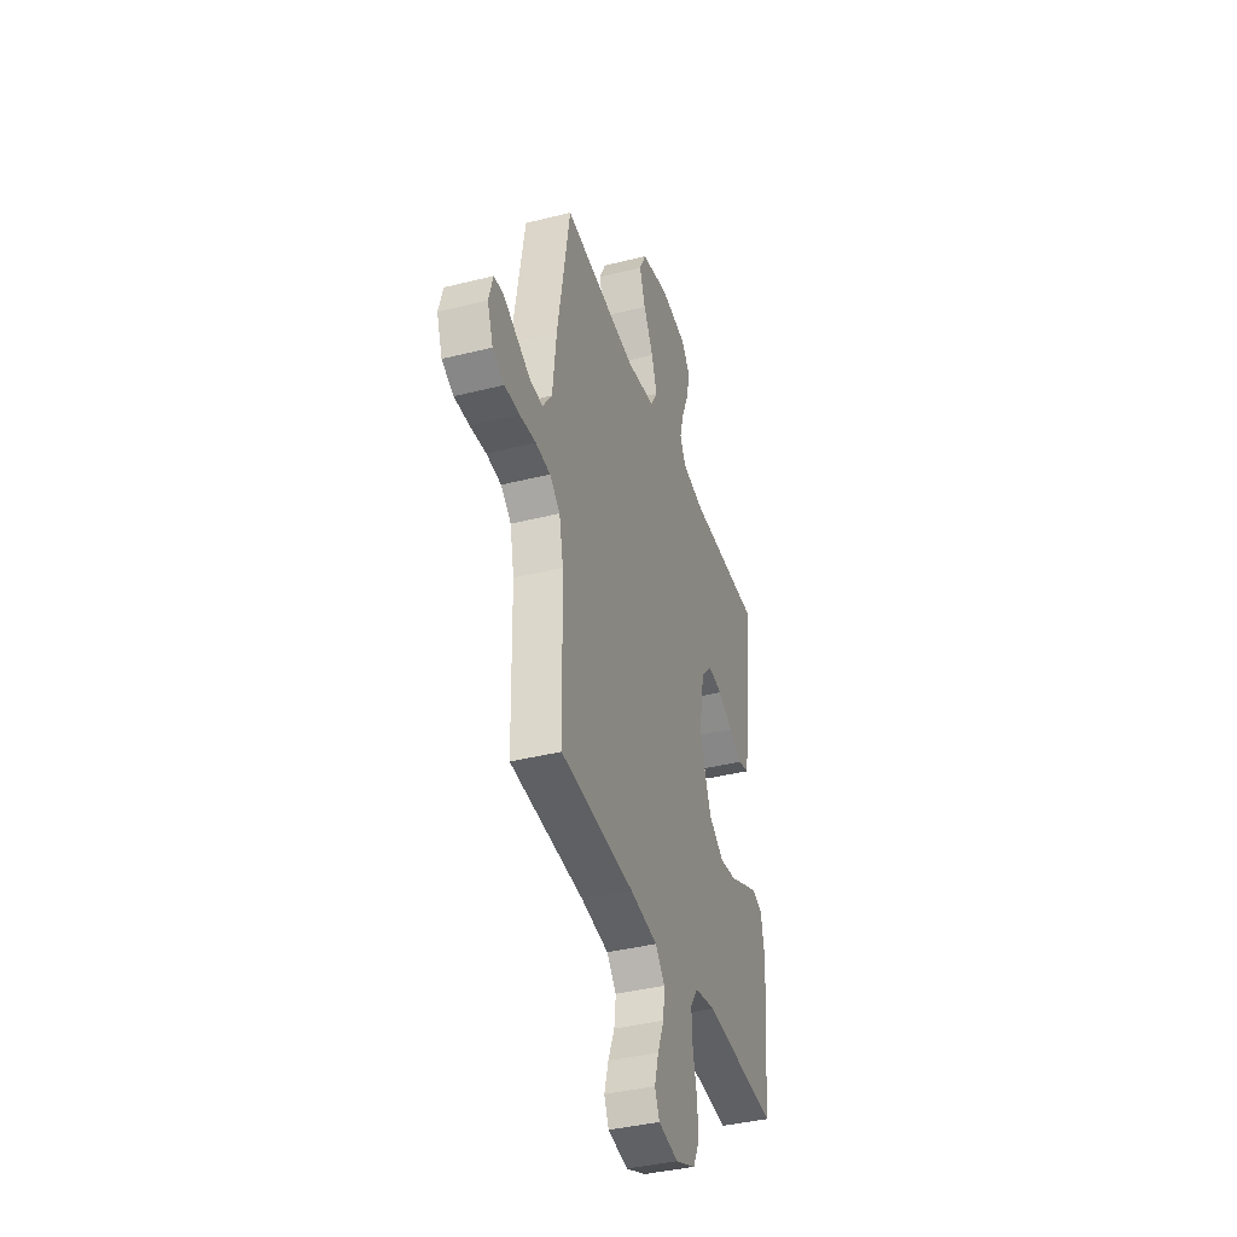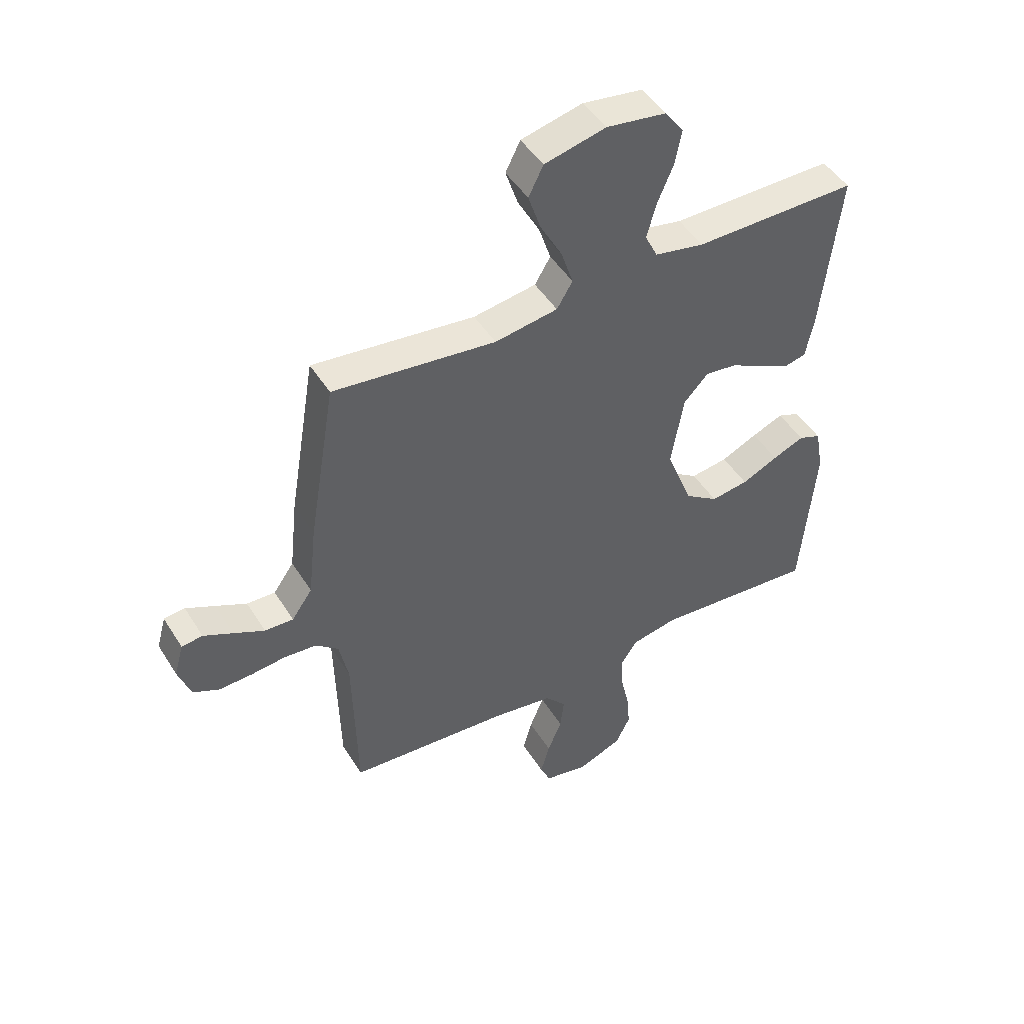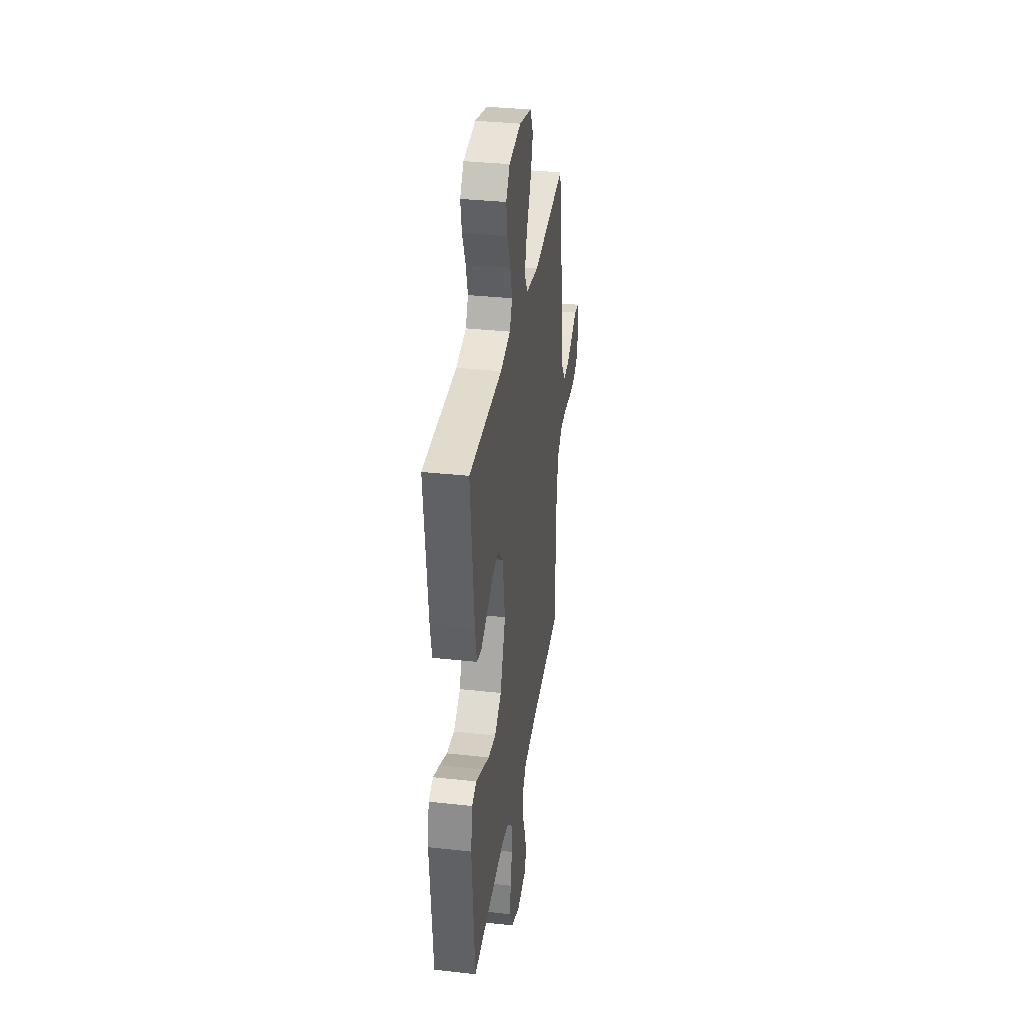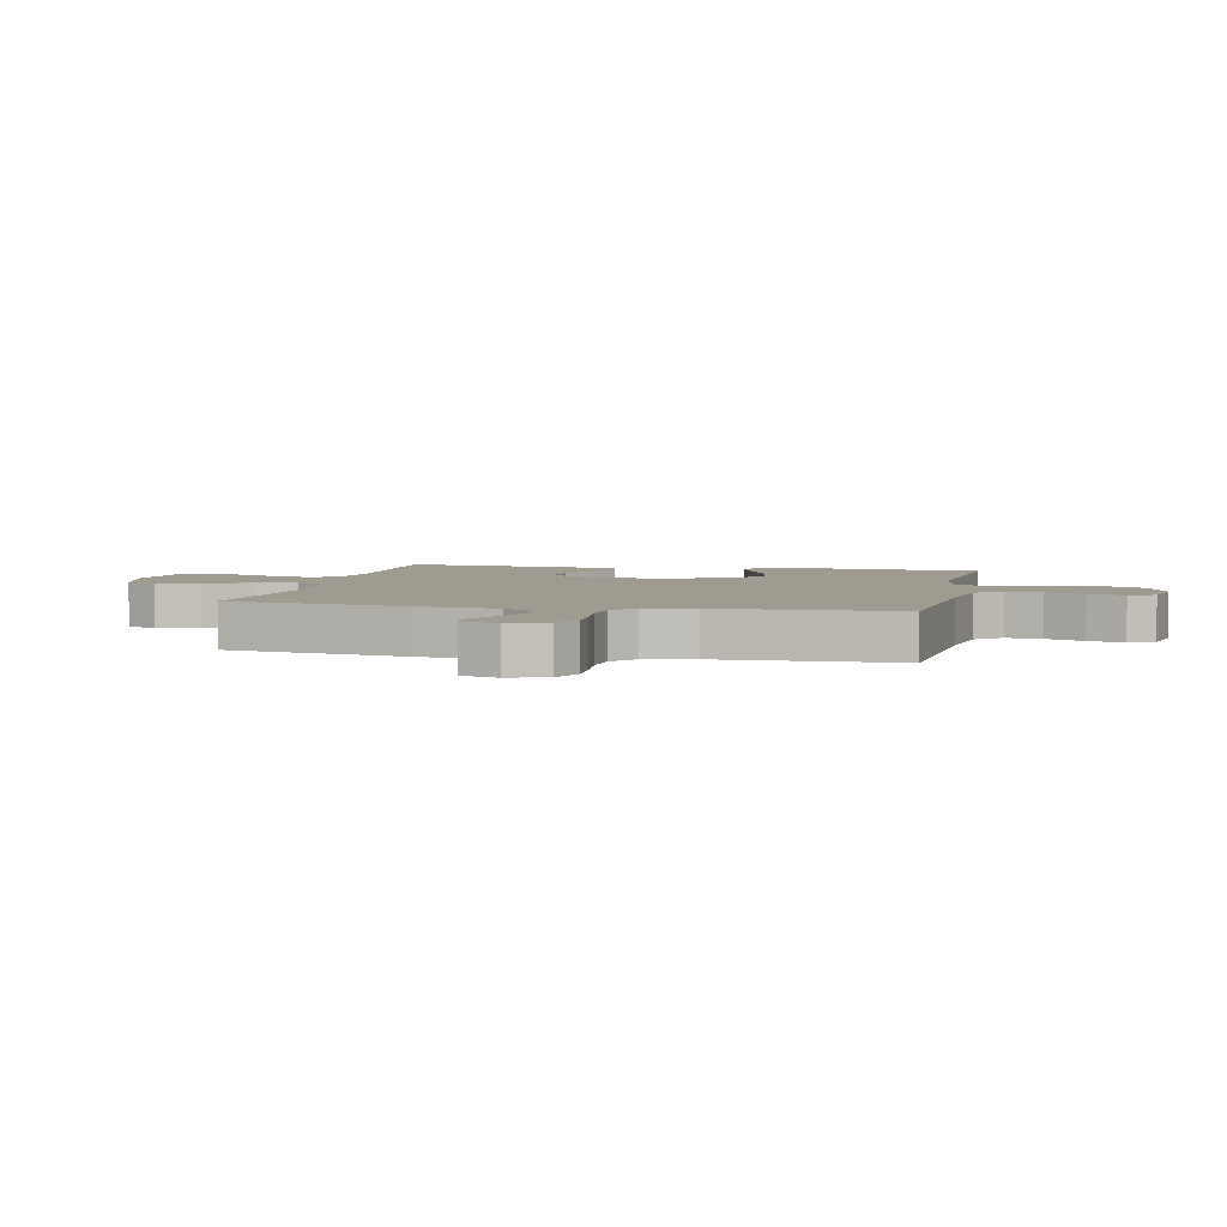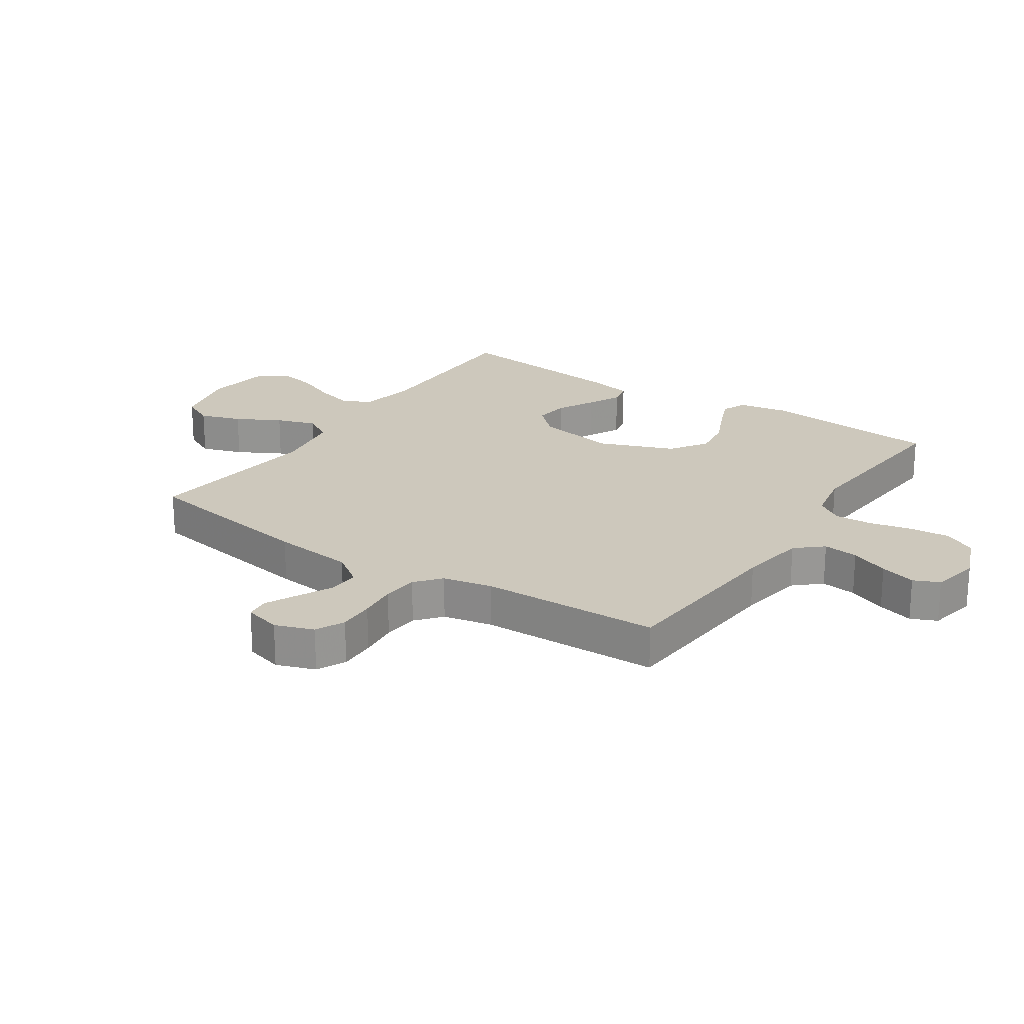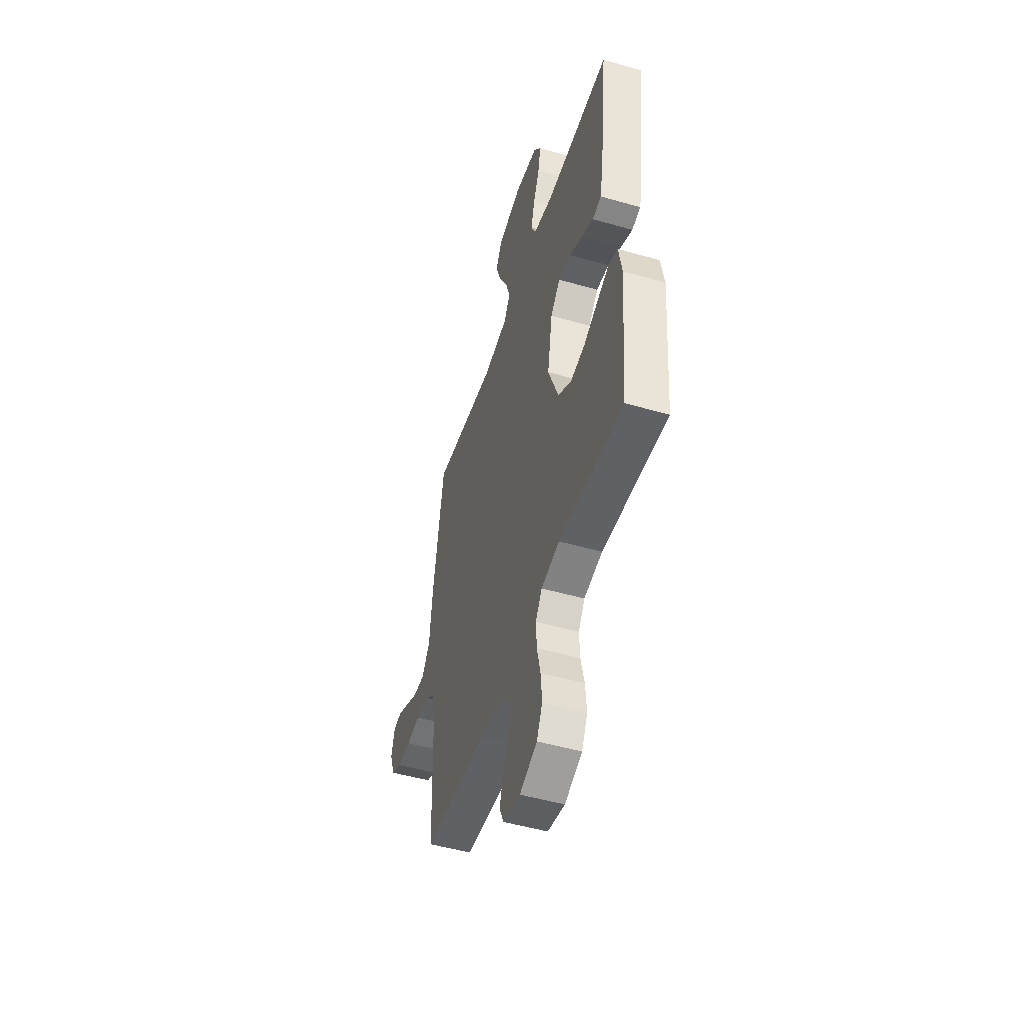
<metadata>
{"format":"obj","ext":"obj","renderer":"f3d","projection":"perspective","resolution":1024,"background":"white","views":[{"elev":-39.0,"azim":107.5,"up":"+Z"},{"elev":47.2,"azim":149.5,"up":"+Z"},{"elev":34.2,"azim":-81.5,"up":"+Z"},{"elev":4.1,"azim":102.1,"up":"+Y"},{"elev":22.2,"azim":123.8,"up":"+Y"},{"elev":-49.7,"azim":-107.6,"up":"+Z"}]}
</metadata>
<code>
v 0.5 0.07 0.5
v 0.55 0.07 0.2
v 0.565 0.07 0.064
v 0.603 0.07 0.01
v 0.656 0.07 0.012
v 0.713 0.07 0.04
v 0.767 0.07 0.066
v 0.806 0.07 0.062
v 0.823 0.07 0
v 0.8 0.07 -0.064
v 0.752 0.07 -0.087
v 0.691 0.07 -0.085
v 0.626 0.07 -0.078
v 0.566 0.07 -0.083
v 0.524 0.07 -0.118
v 0.507 0.07 -0.2
v 0.5 0.07 -0.5
v 0.2 0.07 -0.522
v 0.089 0.07 -0.539
v 0.05 0.07 -0.583
v 0.057 0.07 -0.642
v 0.083 0.07 -0.706
v 0.1 0.07 -0.766
v 0.081 0.07 -0.809
v 0 0.07 -0.825
v -0.082 0.07 -0.792
v -0.109 0.07 -0.737
v -0.103 0.07 -0.67
v -0.087 0.07 -0.6
v -0.084 0.07 -0.538
v -0.114 0.07 -0.493
v -0.2 0.07 -0.476
v -0.5 0.07 -0.5
v -0.526 0.07 -0.2
v -0.511 0.07 -0.117
v -0.47 0.07 -0.101
v -0.412 0.07 -0.125
v -0.345 0.07 -0.156
v -0.276 0.07 -0.166
v -0.214 0.07 -0.124
v -0.166 0.07 0
v -0.189 0.07 0.134
v -0.234 0.07 0.182
v -0.293 0.07 0.175
v -0.354 0.07 0.143
v -0.41 0.07 0.116
v -0.451 0.07 0.125
v -0.466 0.07 0.2
v -0.5 0.07 0.5
v -0.2 0.07 0.498
v -0.108 0.07 0.516
v -0.085 0.07 0.563
v -0.103 0.07 0.627
v -0.132 0.07 0.696
v -0.144 0.07 0.759
v -0.11 0.07 0.805
v 0 0.07 0.821
v 0.113 0.07 0.794
v 0.14 0.07 0.74
v 0.117 0.07 0.671
v 0.077 0.07 0.598
v 0.055 0.07 0.531
v 0.084 0.07 0.483
v 0.2 0.07 0.465
v 0.5 0 0.5
v 0.55 0 0.2
v 0.565 0 0.064
v 0.603 0 0.01
v 0.656 0 0.012
v 0.713 0 0.04
v 0.767 0 0.066
v 0.806 0 0.062
v 0.823 0 0
v 0.8 0 -0.064
v 0.752 0 -0.087
v 0.691 0 -0.085
v 0.626 0 -0.078
v 0.566 0 -0.083
v 0.524 0 -0.118
v 0.507 0 -0.2
v 0.5 0 -0.5
v 0.2 0 -0.522
v 0.089 0 -0.539
v 0.05 0 -0.583
v 0.057 0 -0.642
v 0.083 0 -0.706
v 0.1 0 -0.766
v 0.081 0 -0.809
v 0 0 -0.825
v -0.082 0 -0.792
v -0.109 0 -0.737
v -0.103 0 -0.67
v -0.087 0 -0.6
v -0.084 0 -0.538
v -0.114 0 -0.493
v -0.2 0 -0.476
v -0.5 0 -0.5
v -0.526 0 -0.2
v -0.511 0 -0.117
v -0.47 0 -0.101
v -0.412 0 -0.125
v -0.345 0 -0.156
v -0.276 0 -0.166
v -0.214 0 -0.124
v -0.166 0 0
v -0.189 0 0.134
v -0.234 0 0.182
v -0.293 0 0.175
v -0.354 0 0.143
v -0.41 0 0.116
v -0.451 0 0.125
v -0.466 0 0.2
v -0.5 0 0.5
v -0.2 0 0.498
v -0.108 0 0.516
v -0.085 0 0.563
v -0.103 0 0.627
v -0.132 0 0.696
v -0.144 0 0.759
v -0.11 0 0.805
v 0 0 0.821
v 0.113 0 0.794
v 0.14 0 0.74
v 0.117 0 0.671
v 0.077 0 0.598
v 0.055 0 0.531
v 0.084 0 0.483
v 0.2 0 0.465
f 58 59 60 61
f 58 61 62
f 57 58 62
f 56 57 62
f 53 54 55 56
f 52 53 56 62
f 51 52 62 63
f 47 48 49 50
f 47 50 51 63
f 44 45 46 47
f 35 36 37 38
f 33 34 35 38
f 32 33 38 39
f 31 32 39 40
f 26 27 28 29
f 26 29 30
f 25 26 30
f 24 25 30
f 21 22 23 24
f 21 24 30
f 20 21 30 31
f 16 17 18
f 15 16 18 19
f 10 11 12 13
f 8 9 10 13
f 8 13 14
f 5 6 7 8
f 5 8 14
f 4 5 14 15
f 64 1 2 3
f 44 47 63 64
f 43 44 64
f 42 43 64 3
f 41 42 3 4
f 19 20 31 40
f 19 40 41
f 4 15 19 41
f 125 124 123 122
f 126 125 122
f 126 122 121
f 126 121 120
f 120 119 118 117
f 126 120 117 116
f 127 126 116 115
f 114 113 112 111
f 127 115 114 111
f 111 110 109 108
f 102 101 100 99
f 102 99 98 97
f 103 102 97 96
f 104 103 96 95
f 93 92 91 90
f 94 93 90
f 94 90 89
f 94 89 88
f 88 87 86 85
f 94 88 85
f 95 94 85 84
f 82 81 80
f 83 82 80 79
f 77 76 75 74
f 77 74 73 72
f 78 77 72
f 72 71 70 69
f 78 72 69
f 79 78 69 68
f 67 66 65 128
f 128 127 111 108
f 128 108 107
f 67 128 107 106
f 68 67 106 105
f 104 95 84 83
f 105 104 83
f 105 83 79 68
f 1 65 66 2
f 2 66 67 3
f 3 67 68 4
f 4 68 69 5
f 5 69 70 6
f 6 70 71 7
f 7 71 72 8
f 8 72 73 9
f 9 73 74 10
f 10 74 75 11
f 11 75 76 12
f 12 76 77 13
f 13 77 78 14
f 14 78 79 15
f 15 79 80 16
f 16 80 81 17
f 17 81 82 18
f 18 82 83 19
f 19 83 84 20
f 20 84 85 21
f 21 85 86 22
f 22 86 87 23
f 23 87 88 24
f 24 88 89 25
f 25 89 90 26
f 26 90 91 27
f 27 91 92 28
f 28 92 93 29
f 29 93 94 30
f 30 94 95 31
f 31 95 96 32
f 32 96 97 33
f 33 97 98 34
f 34 98 99 35
f 35 99 100 36
f 36 100 101 37
f 37 101 102 38
f 38 102 103 39
f 39 103 104 40
f 40 104 105 41
f 41 105 106 42
f 42 106 107 43
f 43 107 108 44
f 44 108 109 45
f 45 109 110 46
f 46 110 111 47
f 47 111 112 48
f 48 112 113 49
f 49 113 114 50
f 50 114 115 51
f 51 115 116 52
f 52 116 117 53
f 53 117 118 54
f 54 118 119 55
f 55 119 120 56
f 56 120 121 57
f 57 121 122 58
f 58 122 123 59
f 59 123 124 60
f 60 124 125 61
f 61 125 126 62
f 62 126 127 63
f 63 127 128 64
f 64 128 65 1

</code>
